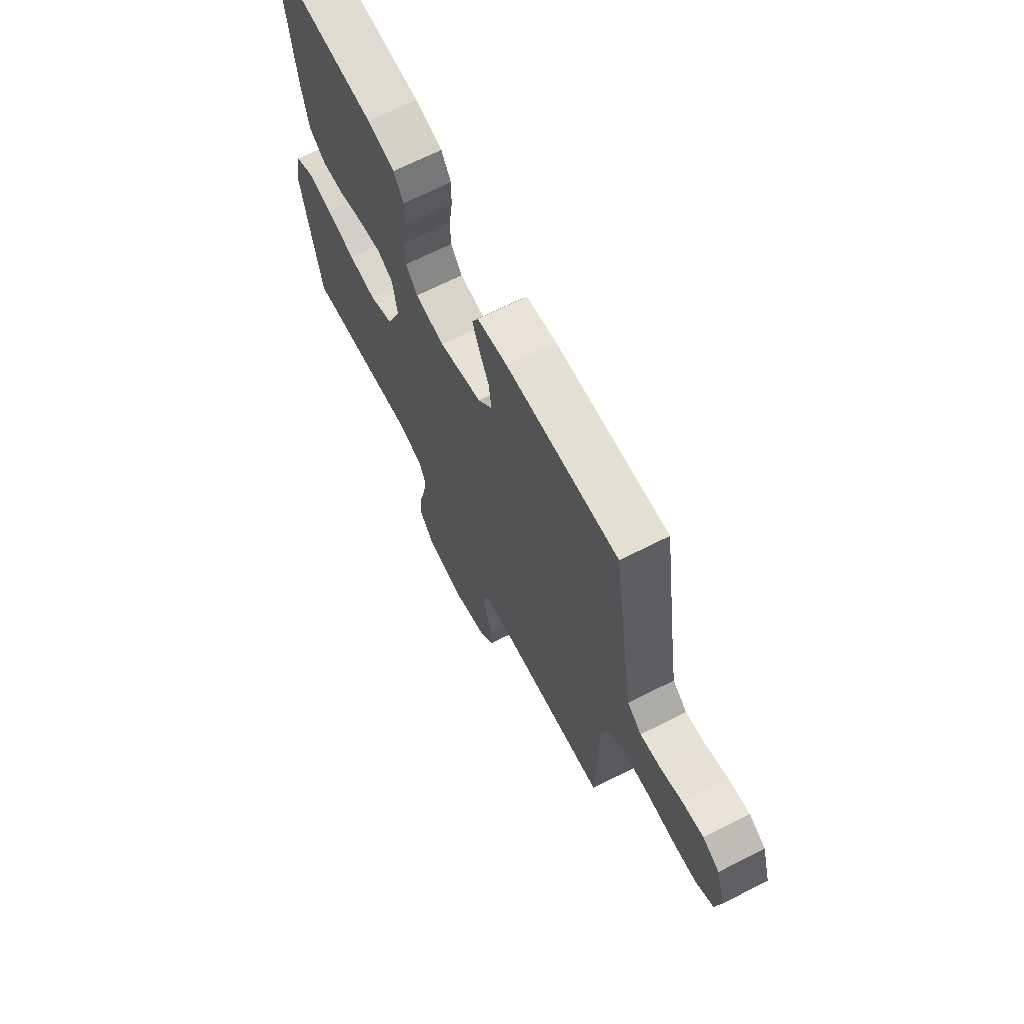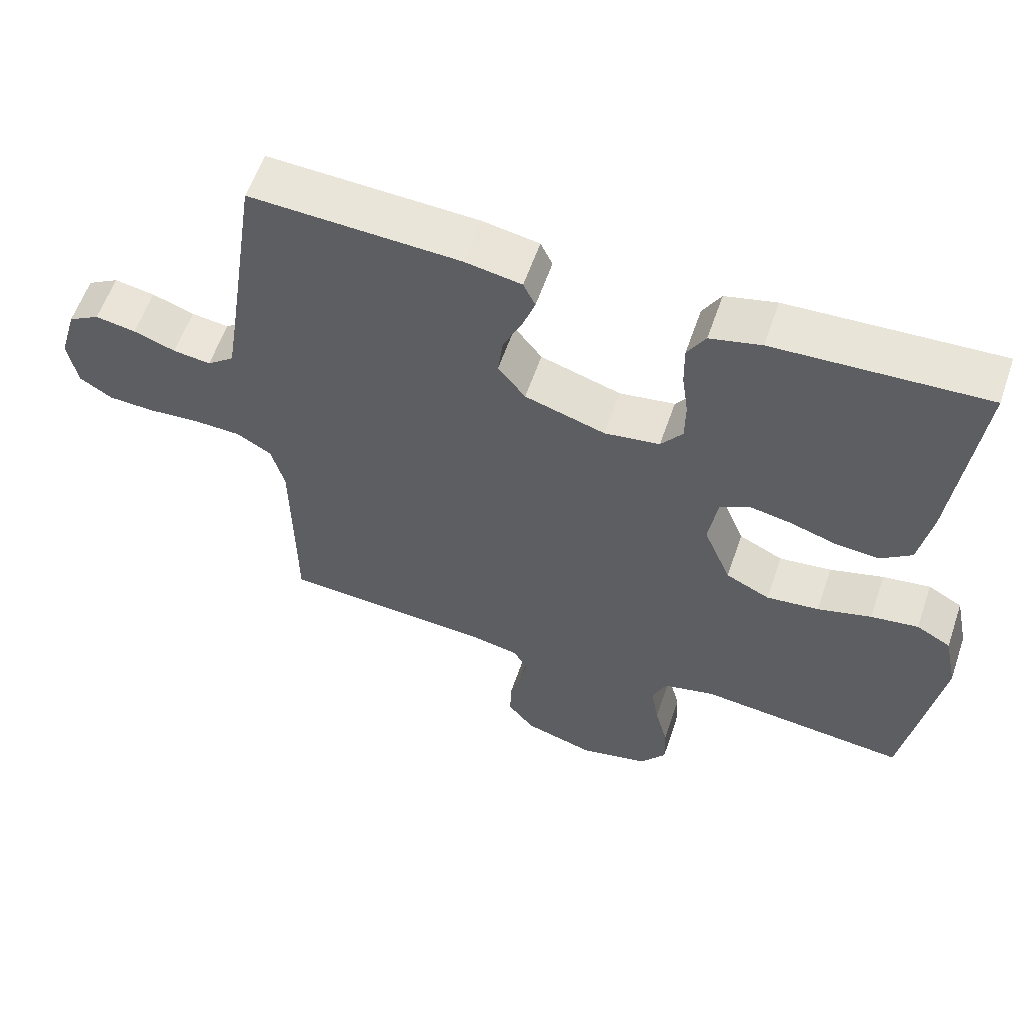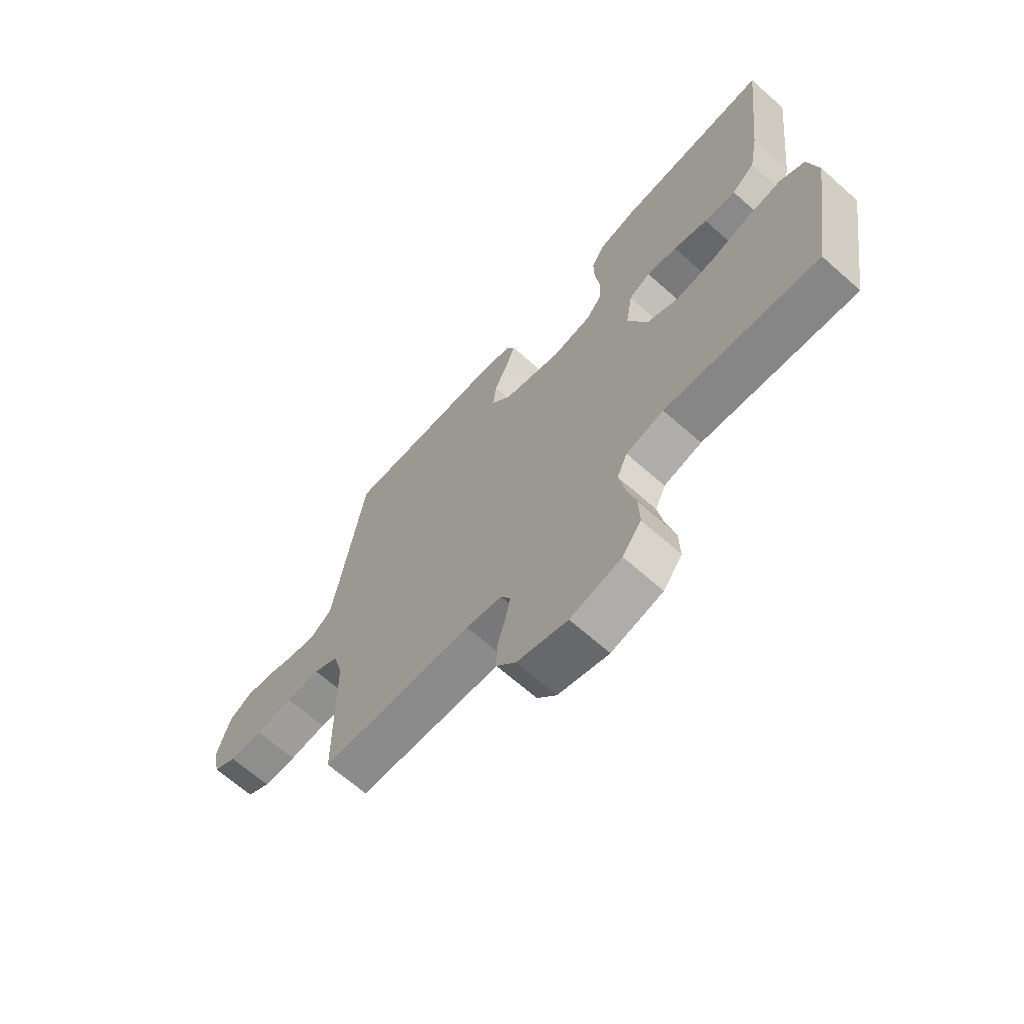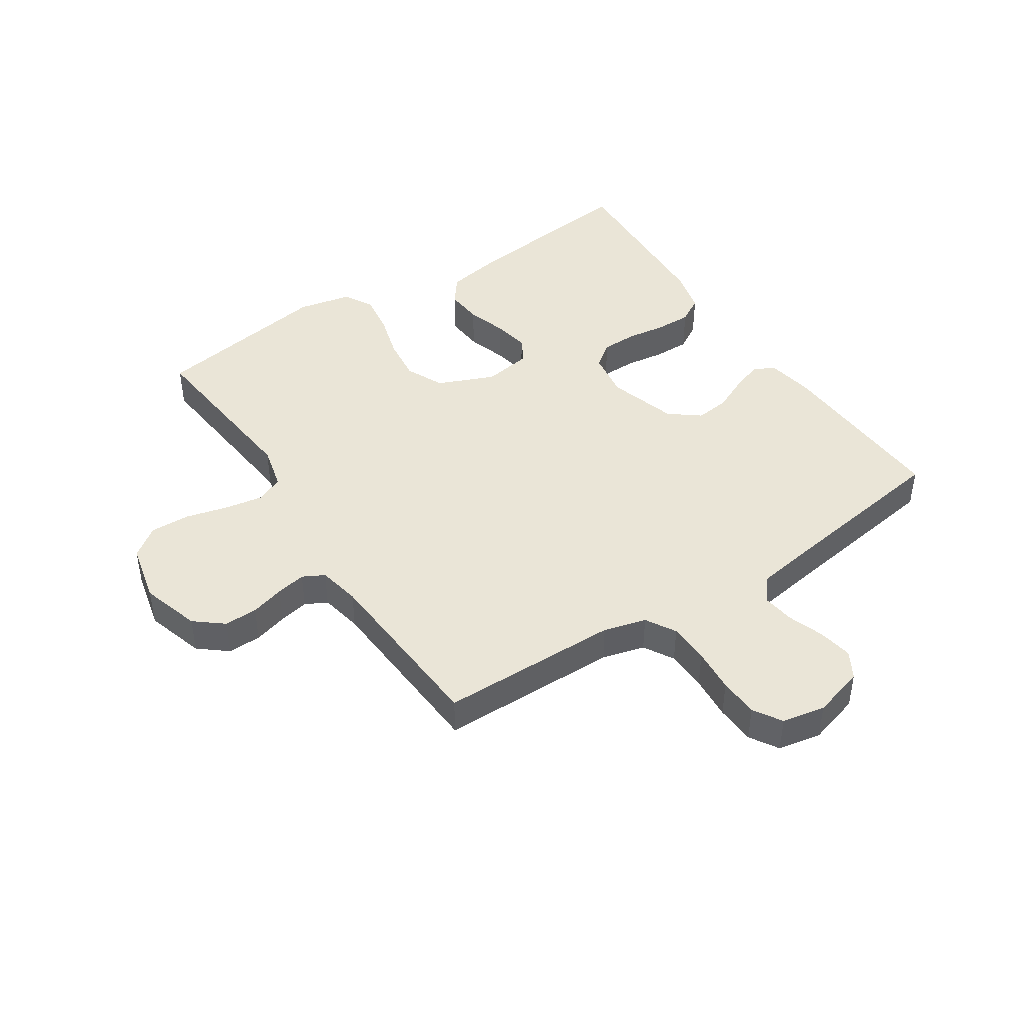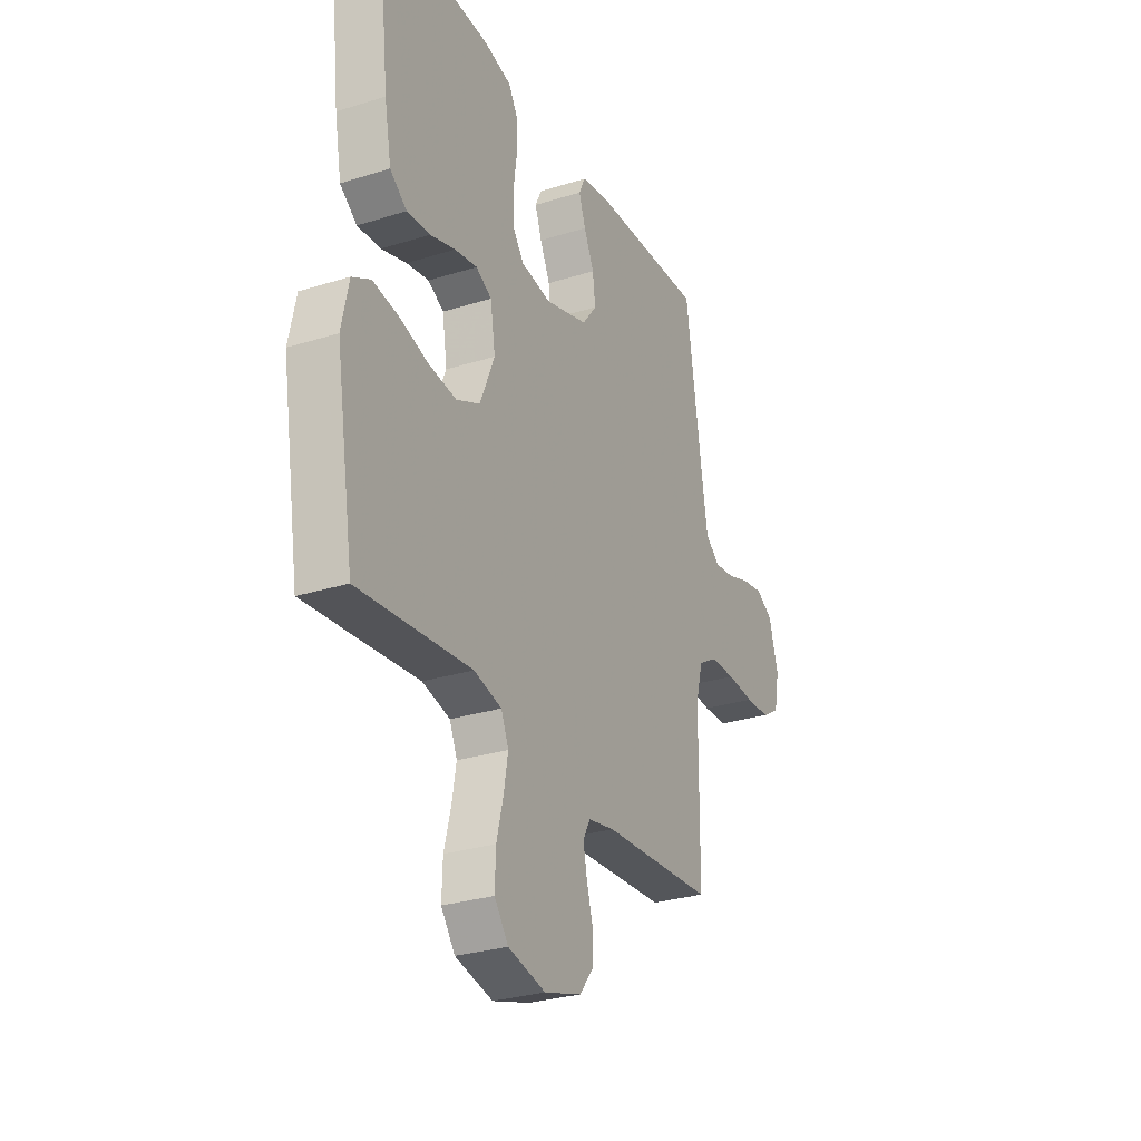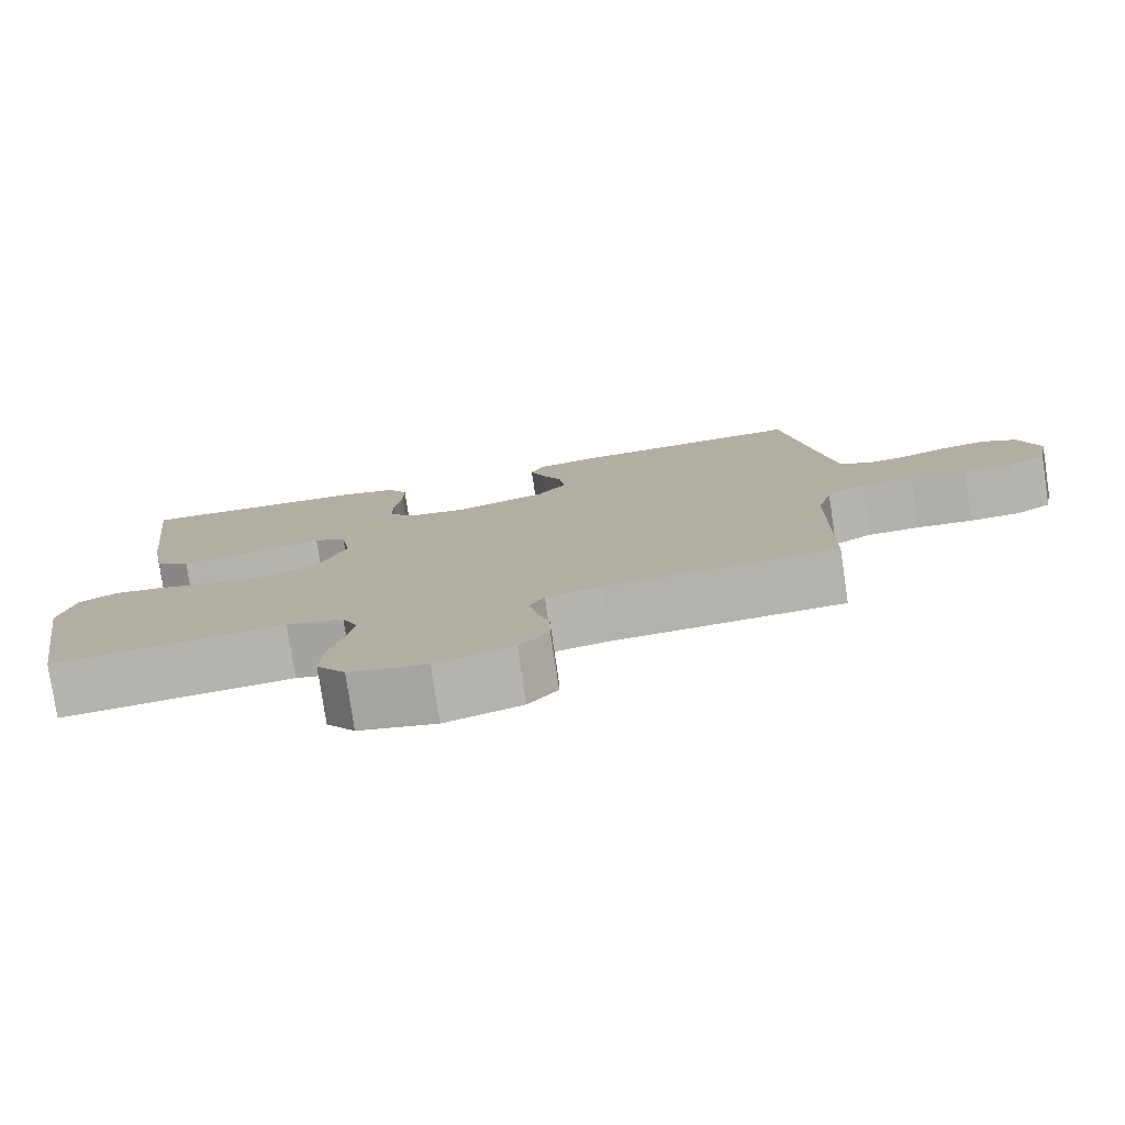
<metadata>
{"format":"obj","ext":"obj","renderer":"f3d","projection":"perspective","resolution":1024,"background":"white","views":[{"elev":67.7,"azim":-117.0,"up":"+Z"},{"elev":58.6,"azim":18.9,"up":"+Z"},{"elev":-67.0,"azim":48.5,"up":"+Z"},{"elev":44.2,"azim":-123.3,"up":"+Y"},{"elev":-28.8,"azim":115.1,"up":"+Z"},{"elev":-78.7,"azim":-171.5,"up":"+Z"}]}
</metadata>
<code>
v 0.5 0.07 -0.5
v 0.2 0.07 -0.47
v 0.126 0.07 -0.488
v 0.106 0.07 -0.535
v 0.117 0.07 -0.599
v 0.135 0.07 -0.669
v 0.137 0.07 -0.735
v 0.1 0.07 -0.785
v 0 0.07 -0.808
v -0.099 0.07 -0.778
v -0.137 0.07 -0.731
v -0.136 0.07 -0.675
v -0.12 0.07 -0.619
v -0.11 0.07 -0.569
v -0.129 0.07 -0.533
v -0.2 0.07 -0.519
v -0.5 0.07 -0.5
v -0.503 0.07 -0.2
v -0.522 0.07 -0.129
v -0.572 0.07 -0.1
v -0.64 0.07 -0.098
v -0.714 0.07 -0.104
v -0.78 0.07 -0.101
v -0.827 0.07 -0.072
v -0.841 0.07 0
v -0.816 0.07 0.086
v -0.771 0.07 0.112
v -0.713 0.07 0.102
v -0.653 0.07 0.081
v -0.599 0.07 0.074
v -0.56 0.07 0.105
v -0.545 0.07 0.2
v -0.5 0.07 0.5
v -0.2 0.07 0.487
v -0.119 0.07 0.473
v -0.102 0.07 0.437
v -0.12 0.07 0.386
v -0.147 0.07 0.328
v -0.154 0.07 0.27
v -0.115 0.07 0.22
v 0 0.07 0.185
v 0.079 0.07 0.197
v 0.11 0.07 0.238
v 0.111 0.07 0.297
v 0.102 0.07 0.362
v 0.101 0.07 0.423
v 0.127 0.07 0.467
v 0.2 0.07 0.485
v 0.5 0.07 0.5
v 0.466 0.07 0.2
v 0.448 0.07 0.102
v 0.403 0.07 0.068
v 0.341 0.07 0.073
v 0.274 0.07 0.094
v 0.214 0.07 0.105
v 0.172 0.07 0.082
v 0.159 0.07 0
v 0.198 0.07 -0.094
v 0.261 0.07 -0.124
v 0.336 0.07 -0.115
v 0.413 0.07 -0.093
v 0.481 0.07 -0.083
v 0.53 0.07 -0.11
v 0.549 0.07 -0.2
v 0.5 0 -0.5
v 0.2 0 -0.47
v 0.126 0 -0.488
v 0.106 0 -0.535
v 0.117 0 -0.599
v 0.135 0 -0.669
v 0.137 0 -0.735
v 0.1 0 -0.785
v 0 0 -0.808
v -0.099 0 -0.778
v -0.137 0 -0.731
v -0.136 0 -0.675
v -0.12 0 -0.619
v -0.11 0 -0.569
v -0.129 0 -0.533
v -0.2 0 -0.519
v -0.5 0 -0.5
v -0.503 0 -0.2
v -0.522 0 -0.129
v -0.572 0 -0.1
v -0.64 0 -0.098
v -0.714 0 -0.104
v -0.78 0 -0.101
v -0.827 0 -0.072
v -0.841 0 0
v -0.816 0 0.086
v -0.771 0 0.112
v -0.713 0 0.102
v -0.653 0 0.081
v -0.599 0 0.074
v -0.56 0 0.105
v -0.545 0 0.2
v -0.5 0 0.5
v -0.2 0 0.487
v -0.119 0 0.473
v -0.102 0 0.437
v -0.12 0 0.386
v -0.147 0 0.328
v -0.154 0 0.27
v -0.115 0 0.22
v 0 0 0.185
v 0.079 0 0.197
v 0.11 0 0.238
v 0.111 0 0.297
v 0.102 0 0.362
v 0.101 0 0.423
v 0.127 0 0.467
v 0.2 0 0.485
v 0.5 0 0.5
v 0.466 0 0.2
v 0.448 0 0.102
v 0.403 0 0.068
v 0.341 0 0.073
v 0.274 0 0.094
v 0.214 0 0.105
v 0.172 0 0.082
v 0.159 0 0
v 0.198 0 -0.094
v 0.261 0 -0.124
v 0.336 0 -0.115
v 0.413 0 -0.093
v 0.481 0 -0.083
v 0.53 0 -0.11
v 0.549 0 -0.2
f 63 64 1 2
f 60 61 62 63
f 59 60 63 2
f 58 59 2 3
f 57 58 3 4
f 51 52 53 54
f 51 54 55
f 50 51 55
f 49 50 55
f 48 49 55 56
f 44 45 46 47
f 43 44 47 48
f 35 36 37 38
f 33 34 35 38
f 32 33 38 39
f 31 32 39 40
f 26 27 28 29
f 26 29 30
f 25 26 30
f 24 25 30
f 21 22 23 24
f 20 21 24 30
f 19 20 30 31
f 16 17 18
f 15 16 18 19
f 10 11 12 13
f 10 13 14
f 9 10 14
f 8 9 14
f 5 6 7 8
f 4 5 8 14
f 57 4 14 15
f 43 48 56 57
f 42 43 57 15
f 19 31 40 41
f 15 19 41 42
f 66 65 128 127
f 127 126 125 124
f 66 127 124 123
f 67 66 123 122
f 68 67 122 121
f 118 117 116 115
f 119 118 115
f 119 115 114
f 119 114 113
f 120 119 113 112
f 111 110 109 108
f 112 111 108 107
f 102 101 100 99
f 102 99 98 97
f 103 102 97 96
f 104 103 96 95
f 93 92 91 90
f 94 93 90
f 94 90 89
f 94 89 88
f 88 87 86 85
f 94 88 85 84
f 95 94 84 83
f 82 81 80
f 83 82 80 79
f 77 76 75 74
f 78 77 74
f 78 74 73
f 78 73 72
f 72 71 70 69
f 78 72 69 68
f 79 78 68 121
f 121 120 112 107
f 79 121 107 106
f 105 104 95 83
f 106 105 83 79
f 1 65 66 2
f 2 66 67 3
f 3 67 68 4
f 4 68 69 5
f 5 69 70 6
f 6 70 71 7
f 7 71 72 8
f 8 72 73 9
f 9 73 74 10
f 10 74 75 11
f 11 75 76 12
f 12 76 77 13
f 13 77 78 14
f 14 78 79 15
f 15 79 80 16
f 16 80 81 17
f 17 81 82 18
f 18 82 83 19
f 19 83 84 20
f 20 84 85 21
f 21 85 86 22
f 22 86 87 23
f 23 87 88 24
f 24 88 89 25
f 25 89 90 26
f 26 90 91 27
f 27 91 92 28
f 28 92 93 29
f 29 93 94 30
f 30 94 95 31
f 31 95 96 32
f 32 96 97 33
f 33 97 98 34
f 34 98 99 35
f 35 99 100 36
f 36 100 101 37
f 37 101 102 38
f 38 102 103 39
f 39 103 104 40
f 40 104 105 41
f 41 105 106 42
f 42 106 107 43
f 43 107 108 44
f 44 108 109 45
f 45 109 110 46
f 46 110 111 47
f 47 111 112 48
f 48 112 113 49
f 49 113 114 50
f 50 114 115 51
f 51 115 116 52
f 52 116 117 53
f 53 117 118 54
f 54 118 119 55
f 55 119 120 56
f 56 120 121 57
f 57 121 122 58
f 58 122 123 59
f 59 123 124 60
f 60 124 125 61
f 61 125 126 62
f 62 126 127 63
f 63 127 128 64
f 64 128 65 1

</code>
